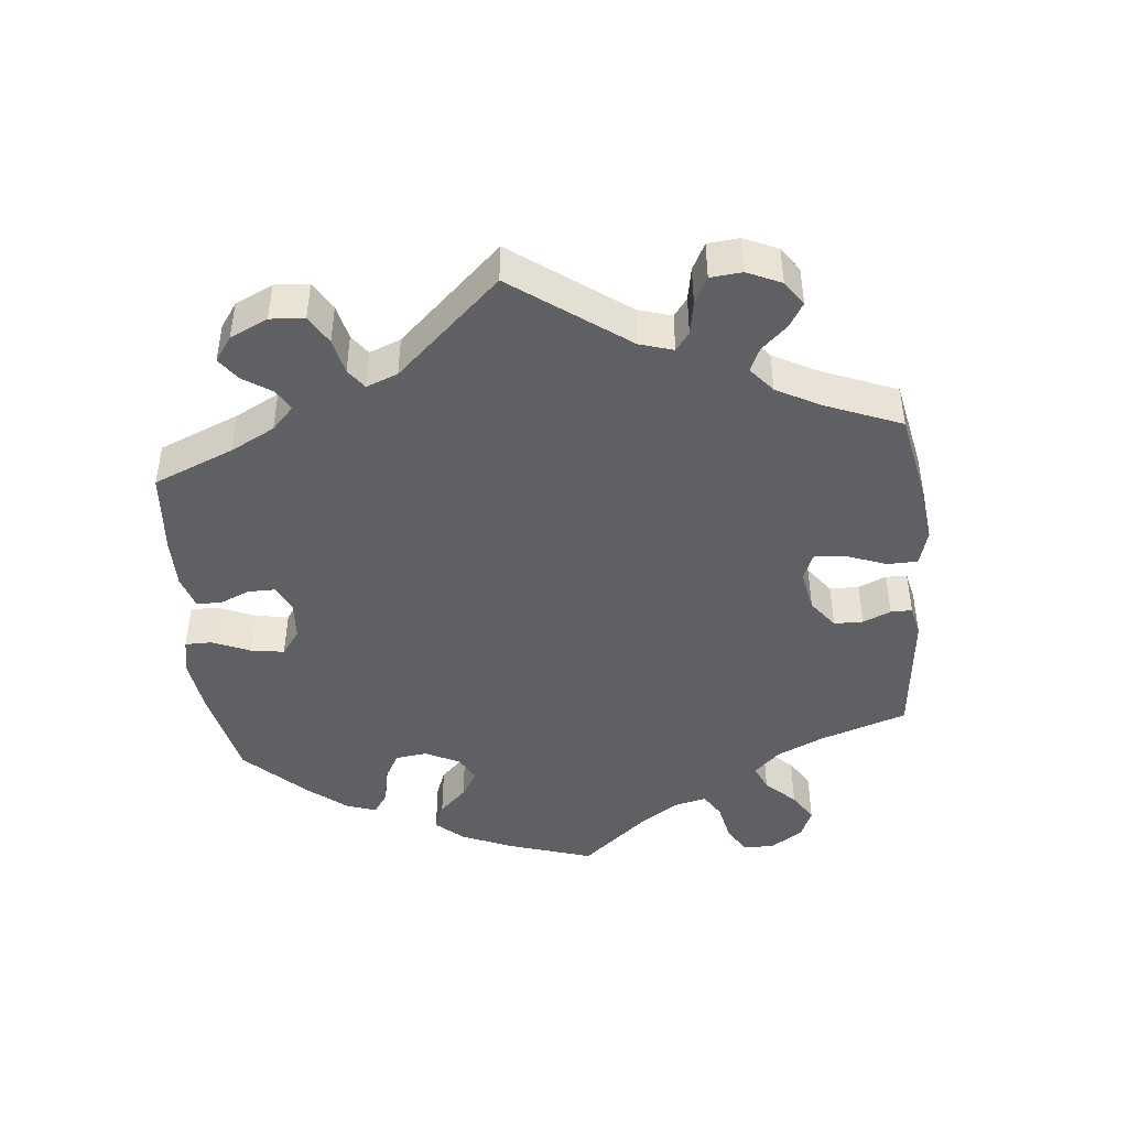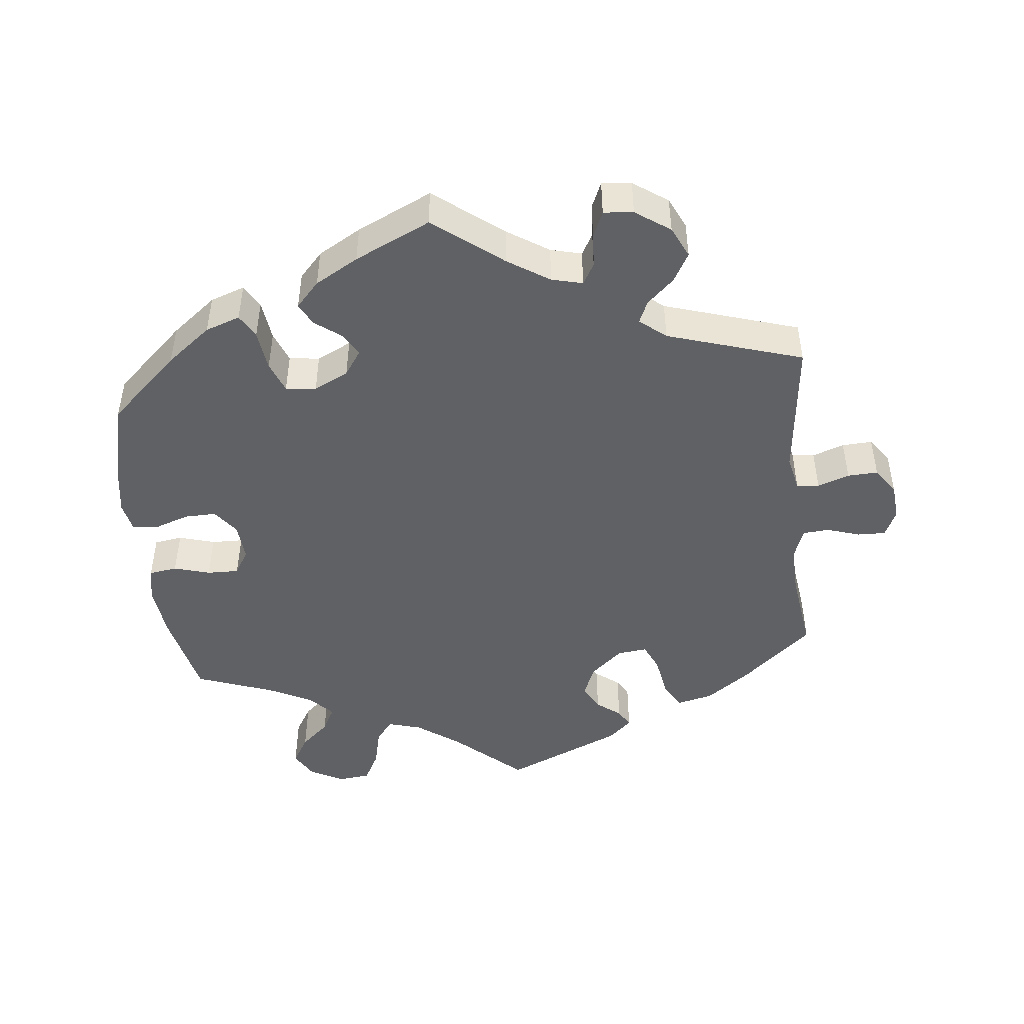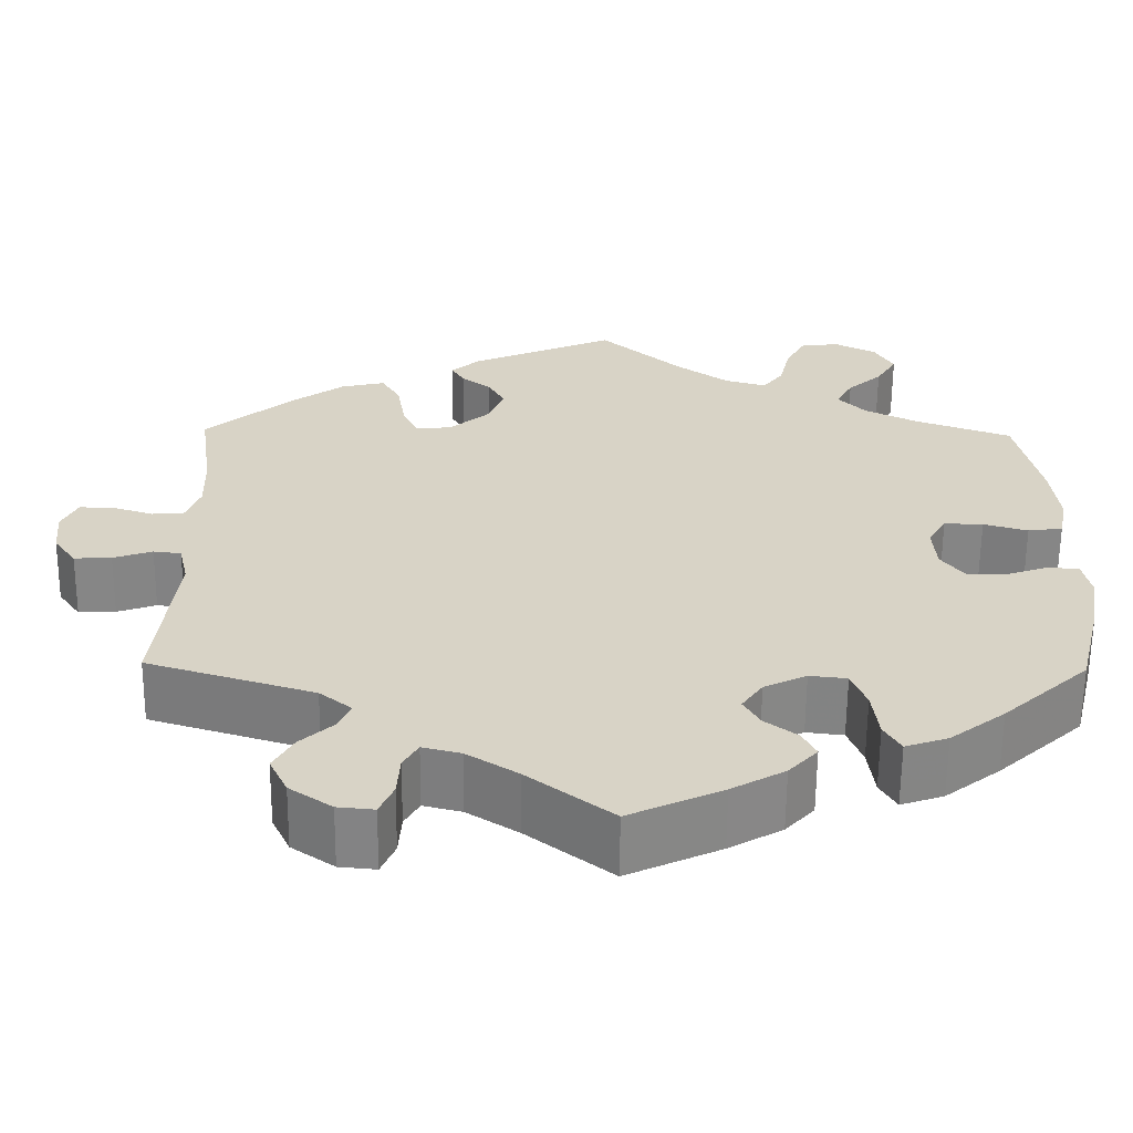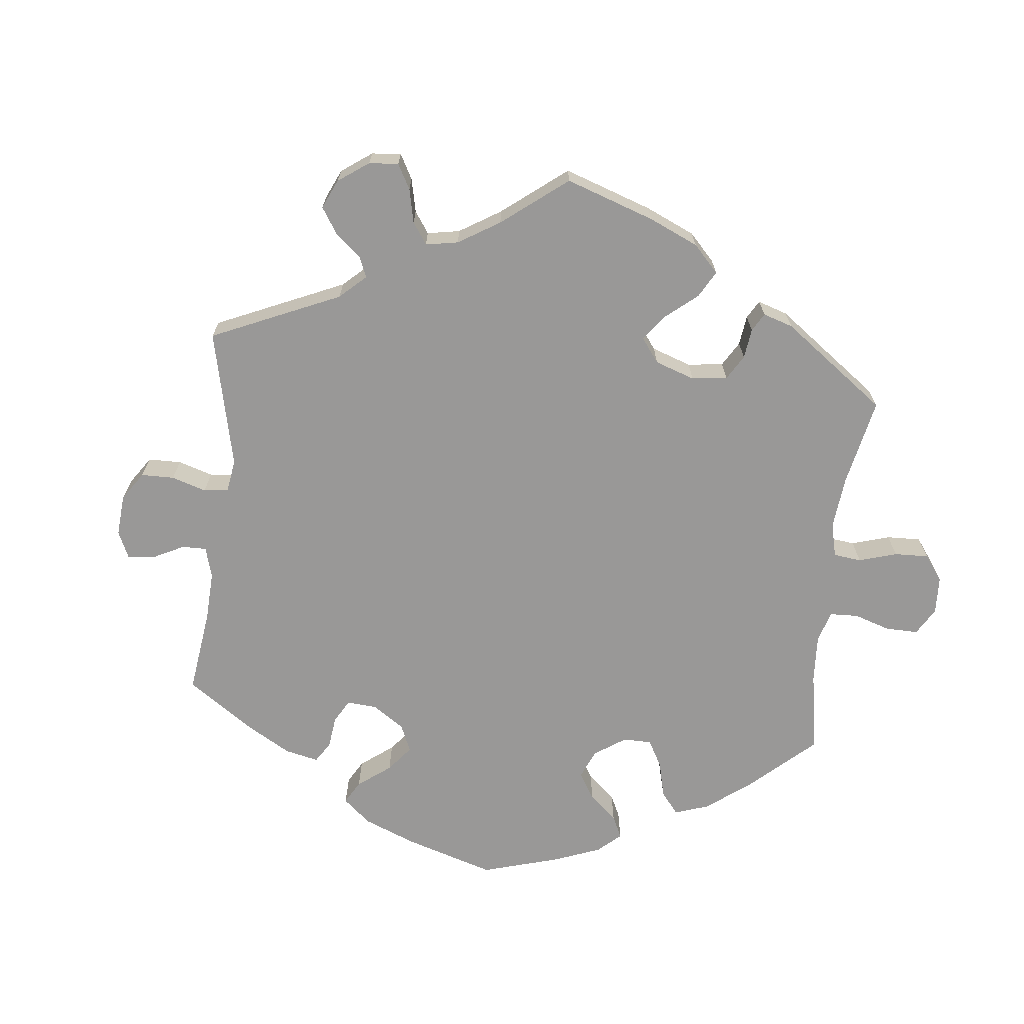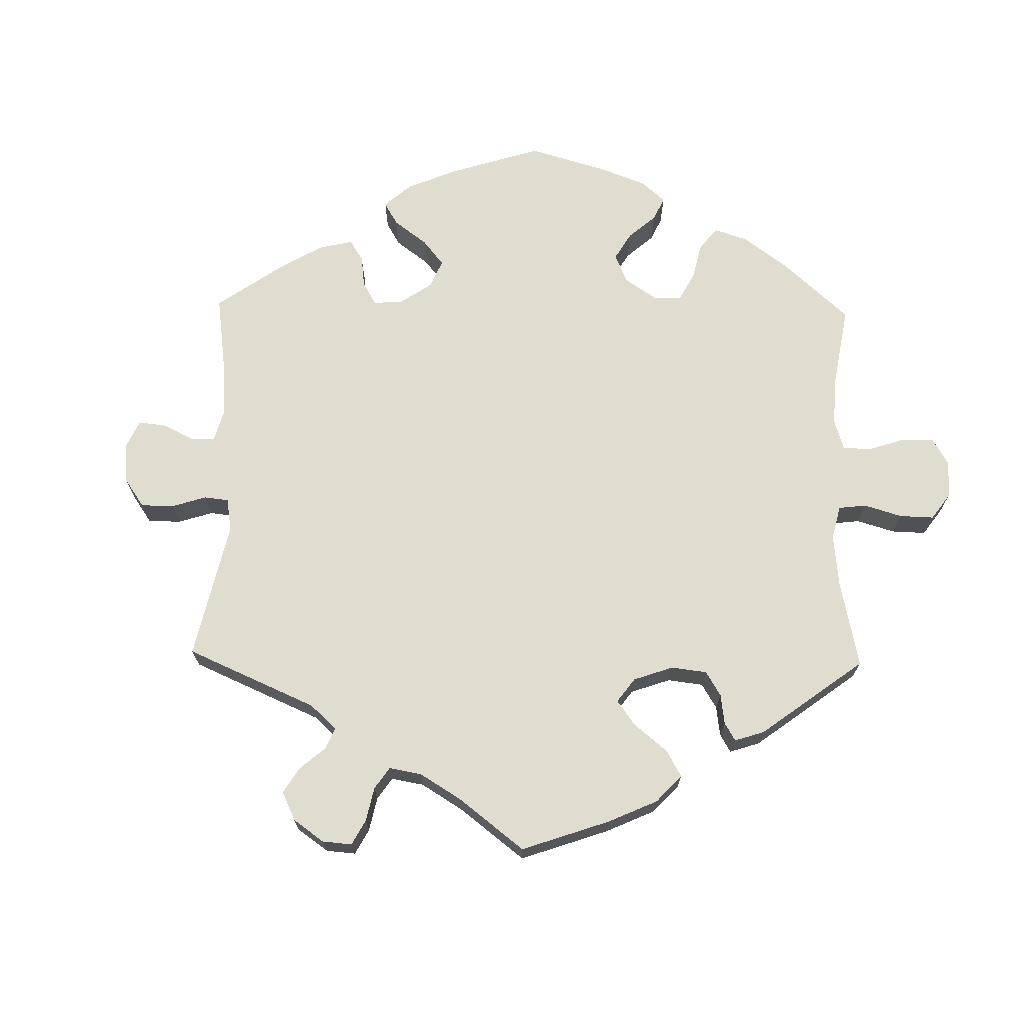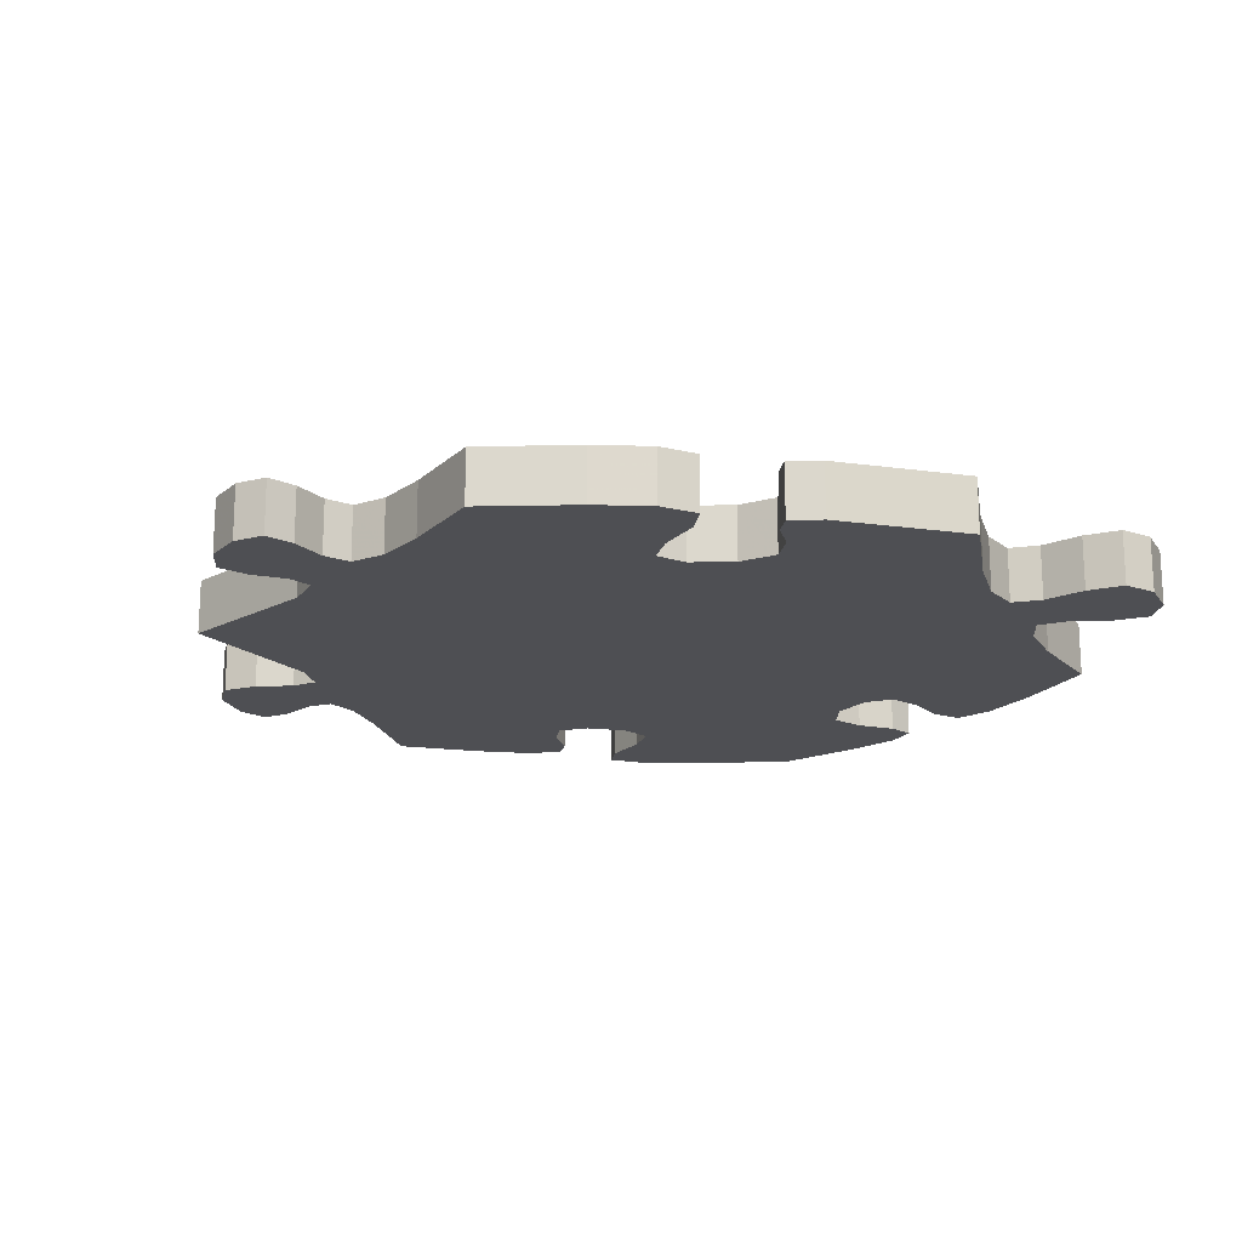
<metadata>
{"format":"obj","ext":"obj","renderer":"f3d","projection":"perspective","resolution":1024,"background":"white","views":[{"elev":-45.3,"azim":-114.1,"up":"+Y"},{"elev":-47.0,"azim":-173.9,"up":"+Y"},{"elev":-61.9,"azim":-0.5,"up":"+Z"},{"elev":-68.7,"azim":-66.2,"up":"+Y"},{"elev":69.7,"azim":-58.9,"up":"+Y"},{"elev":-18.1,"azim":-38.8,"up":"+Y"}]}
</metadata>
<code>
v -0.479 0.07 -0.09
v -0.49 0.07 -0.041
v -0.522 0.07 -0.037
v -0.567 0.07 -0.053
v -0.61 0.07 -0.055
v -0.636 0.07 -0.018
v -0.641 0.07 0.035
v -0.623 0.07 0.073
v -0.583 0.07 0.072
v -0.536 0.07 0.057
v -0.499 0.07 0.06
v -0.483 0.07 0.104
v -0.485 0.07 0.173
v -0.501 0.07 0.289
v -0.401 0.07 0.376
v -0.339 0.07 0.421
v -0.288 0.07 0.433
v -0.266 0.07 0.396
v -0.256 0.07 0.336
v -0.238 0.07 0.296
v -0.196 0.07 0.301
v -0.151 0.07 0.34
v -0.131 0.07 0.387
v -0.151 0.07 0.423
v -0.185 0.07 0.449
v -0.2 0.07 0.475
v -0.167 0.07 0.505
v 0 0.07 0.578
v 0.095 0.07 0.493
v 0.156 0.07 0.449
v 0.204 0.07 0.435
v 0.228 0.07 0.467
v 0.241 0.07 0.522
v 0.264 0.07 0.565
v 0.309 0.07 0.57
v 0.357 0.07 0.545
v 0.379 0.07 0.506
v 0.355 0.07 0.466
v 0.315 0.07 0.43
v 0.296 0.07 0.394
v 0.328 0.07 0.36
v 0.39 0.07 0.329
v 0.5 0.07 0.289
v 0.527 0.07 0.165
v 0.536 0.07 0.088
v 0.526 0.07 0.038
v 0.486 0.07 0.032
v 0.435 0.07 0.047
v 0.39 0.07 0.048
v 0.369 0.07 0.013
v 0.373 0.07 -0.041
v 0.4 0.07 -0.077
v 0.445 0.07 -0.076
v 0.494 0.07 -0.059
v 0.53 0.07 -0.062
v 0.539 0.07 -0.105
v 0.528 0.07 -0.175
v 0.5 0.07 -0.289
v 0.401 0.07 -0.38
v 0.338 0.07 -0.429
v 0.289 0.07 -0.446
v 0.27 0.07 -0.413
v 0.263 0.07 -0.355
v 0.246 0.07 -0.311
v 0.203 0.07 -0.306
v 0.154 0.07 -0.33
v 0.13 0.07 -0.365
v 0.149 0.07 -0.398
v 0.186 0.07 -0.426
v 0.202 0.07 -0.457
v 0.169 0.07 -0.493
v 0.108 0.07 -0.528
v 0.001 0.07 -0.578
v -0.096 0.07 -0.503
v -0.155 0.07 -0.465
v -0.199 0.07 -0.454
v -0.216 0.07 -0.484
v -0.219 0.07 -0.532
v -0.235 0.07 -0.569
v -0.277 0.07 -0.565
v -0.326 0.07 -0.531
v -0.347 0.07 -0.487
v -0.324 0.07 -0.446
v -0.286 0.07 -0.411
v -0.272 0.07 -0.379
v -0.309 0.07 -0.349
v -0.501 0.07 -0.289
v -0.479 0 -0.09
v -0.49 0 -0.041
v -0.522 0 -0.037
v -0.567 0 -0.053
v -0.61 0 -0.055
v -0.636 0 -0.018
v -0.641 0 0.035
v -0.623 0 0.073
v -0.583 0 0.072
v -0.536 0 0.057
v -0.499 0 0.06
v -0.483 0 0.104
v -0.485 0 0.173
v -0.501 0 0.289
v -0.401 0 0.376
v -0.339 0 0.421
v -0.288 0 0.433
v -0.266 0 0.396
v -0.256 0 0.336
v -0.238 0 0.296
v -0.196 0 0.301
v -0.151 0 0.34
v -0.131 0 0.387
v -0.151 0 0.423
v -0.185 0 0.449
v -0.2 0 0.475
v -0.167 0 0.505
v 0 0 0.578
v 0.095 0 0.493
v 0.156 0 0.449
v 0.204 0 0.435
v 0.228 0 0.467
v 0.241 0 0.522
v 0.264 0 0.565
v 0.309 0 0.57
v 0.357 0 0.545
v 0.379 0 0.506
v 0.355 0 0.466
v 0.315 0 0.43
v 0.296 0 0.394
v 0.328 0 0.36
v 0.39 0 0.329
v 0.5 0 0.289
v 0.527 0 0.165
v 0.536 0 0.088
v 0.526 0 0.038
v 0.486 0 0.032
v 0.435 0 0.047
v 0.39 0 0.048
v 0.369 0 0.013
v 0.373 0 -0.041
v 0.4 0 -0.077
v 0.445 0 -0.076
v 0.494 0 -0.059
v 0.53 0 -0.062
v 0.539 0 -0.105
v 0.528 0 -0.175
v 0.5 0 -0.289
v 0.401 0 -0.38
v 0.338 0 -0.429
v 0.289 0 -0.446
v 0.27 0 -0.413
v 0.263 0 -0.355
v 0.246 0 -0.311
v 0.203 0 -0.306
v 0.154 0 -0.33
v 0.13 0 -0.365
v 0.149 0 -0.398
v 0.186 0 -0.426
v 0.202 0 -0.457
v 0.169 0 -0.493
v 0.108 0 -0.528
v 0.001 0 -0.578
v -0.096 0 -0.503
v -0.155 0 -0.465
v -0.199 0 -0.454
v -0.216 0 -0.484
v -0.219 0 -0.532
v -0.235 0 -0.569
v -0.277 0 -0.565
v -0.326 0 -0.531
v -0.347 0 -0.487
v -0.324 0 -0.446
v -0.286 0 -0.411
v -0.272 0 -0.379
v -0.309 0 -0.349
v -0.501 0 -0.289
f 86 87 1
f 85 86 1 2
f 81 82 83 84
f 81 84 85
f 80 81 85
f 77 78 79 80
f 76 77 80 85
f 75 76 85 2
f 71 72 73 74
f 71 74 75 2
f 68 69 70 71
f 67 68 71 2
f 60 61 62 63
f 60 63 64
f 59 60 64
f 58 59 64
f 57 58 64 65
f 53 54 55 56
f 52 53 56 57
f 45 46 47 48
f 45 48 49
f 42 43 44 45
f 41 42 45 49
f 40 41 49 50
f 36 37 38 39
f 36 39 40
f 35 36 40
f 32 33 34 35
f 31 32 35 40
f 30 31 40 50
f 26 27 28 29
f 24 25 26 29
f 23 24 29 30
f 22 23 30 50
f 16 17 18 19
f 16 19 20
f 13 14 15 16
f 12 13 16 20
f 11 12 20 21
f 7 8 9 10
f 7 10 11
f 6 7 11
f 3 4 5 6
f 2 3 6 11
f 66 67 2 11
f 52 57 65
f 51 52 65 66
f 21 22 50 51
f 11 21 51 66
f 88 174 173
f 89 88 173 172
f 171 170 169 168
f 172 171 168
f 172 168 167
f 167 166 165 164
f 172 167 164 163
f 89 172 163 162
f 161 160 159 158
f 89 162 161 158
f 158 157 156 155
f 89 158 155 154
f 150 149 148 147
f 151 150 147
f 151 147 146
f 151 146 145
f 152 151 145 144
f 143 142 141 140
f 144 143 140 139
f 135 134 133 132
f 136 135 132
f 132 131 130 129
f 136 132 129 128
f 137 136 128 127
f 126 125 124 123
f 127 126 123
f 127 123 122
f 122 121 120 119
f 127 122 119 118
f 137 127 118 117
f 116 115 114 113
f 116 113 112 111
f 117 116 111 110
f 137 117 110 109
f 106 105 104 103
f 107 106 103
f 103 102 101 100
f 107 103 100 99
f 108 107 99 98
f 97 96 95 94
f 98 97 94
f 98 94 93
f 93 92 91 90
f 98 93 90 89
f 98 89 154 153
f 152 144 139
f 153 152 139 138
f 138 137 109 108
f 153 138 108 98
f 1 88 89 2
f 2 89 90 3
f 3 90 91 4
f 4 91 92 5
f 5 92 93 6
f 6 93 94 7
f 7 94 95 8
f 8 95 96 9
f 9 96 97 10
f 10 97 98 11
f 11 98 99 12
f 12 99 100 13
f 13 100 101 14
f 14 101 102 15
f 15 102 103 16
f 16 103 104 17
f 17 104 105 18
f 18 105 106 19
f 19 106 107 20
f 20 107 108 21
f 21 108 109 22
f 22 109 110 23
f 23 110 111 24
f 24 111 112 25
f 25 112 113 26
f 26 113 114 27
f 27 114 115 28
f 28 115 116 29
f 29 116 117 30
f 30 117 118 31
f 31 118 119 32
f 32 119 120 33
f 33 120 121 34
f 34 121 122 35
f 35 122 123 36
f 36 123 124 37
f 37 124 125 38
f 38 125 126 39
f 39 126 127 40
f 40 127 128 41
f 41 128 129 42
f 42 129 130 43
f 43 130 131 44
f 44 131 132 45
f 45 132 133 46
f 46 133 134 47
f 47 134 135 48
f 48 135 136 49
f 49 136 137 50
f 50 137 138 51
f 51 138 139 52
f 52 139 140 53
f 53 140 141 54
f 54 141 142 55
f 55 142 143 56
f 56 143 144 57
f 57 144 145 58
f 58 145 146 59
f 59 146 147 60
f 60 147 148 61
f 61 148 149 62
f 62 149 150 63
f 63 150 151 64
f 64 151 152 65
f 65 152 153 66
f 66 153 154 67
f 67 154 155 68
f 68 155 156 69
f 69 156 157 70
f 70 157 158 71
f 71 158 159 72
f 72 159 160 73
f 73 160 161 74
f 74 161 162 75
f 75 162 163 76
f 76 163 164 77
f 77 164 165 78
f 78 165 166 79
f 79 166 167 80
f 80 167 168 81
f 81 168 169 82
f 82 169 170 83
f 83 170 171 84
f 84 171 172 85
f 85 172 173 86
f 86 173 174 87
f 87 174 88 1

</code>
